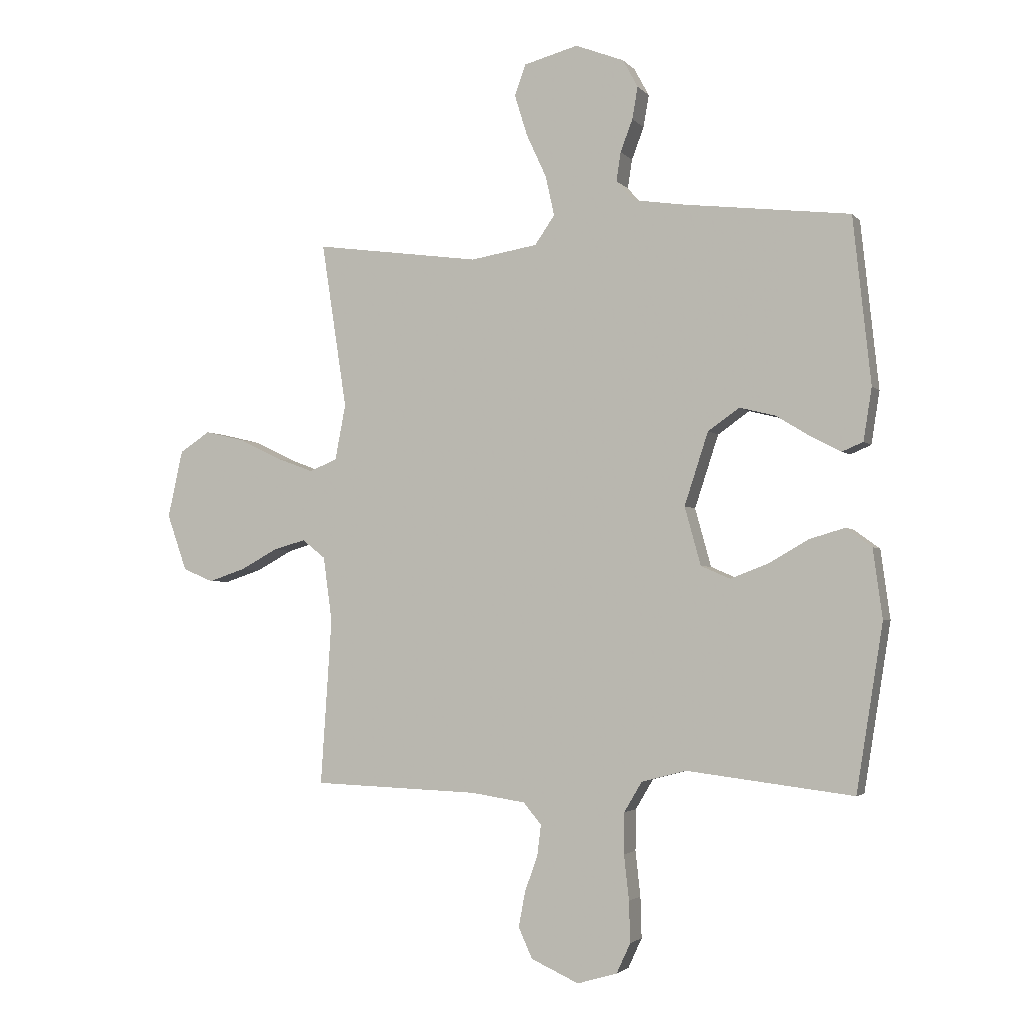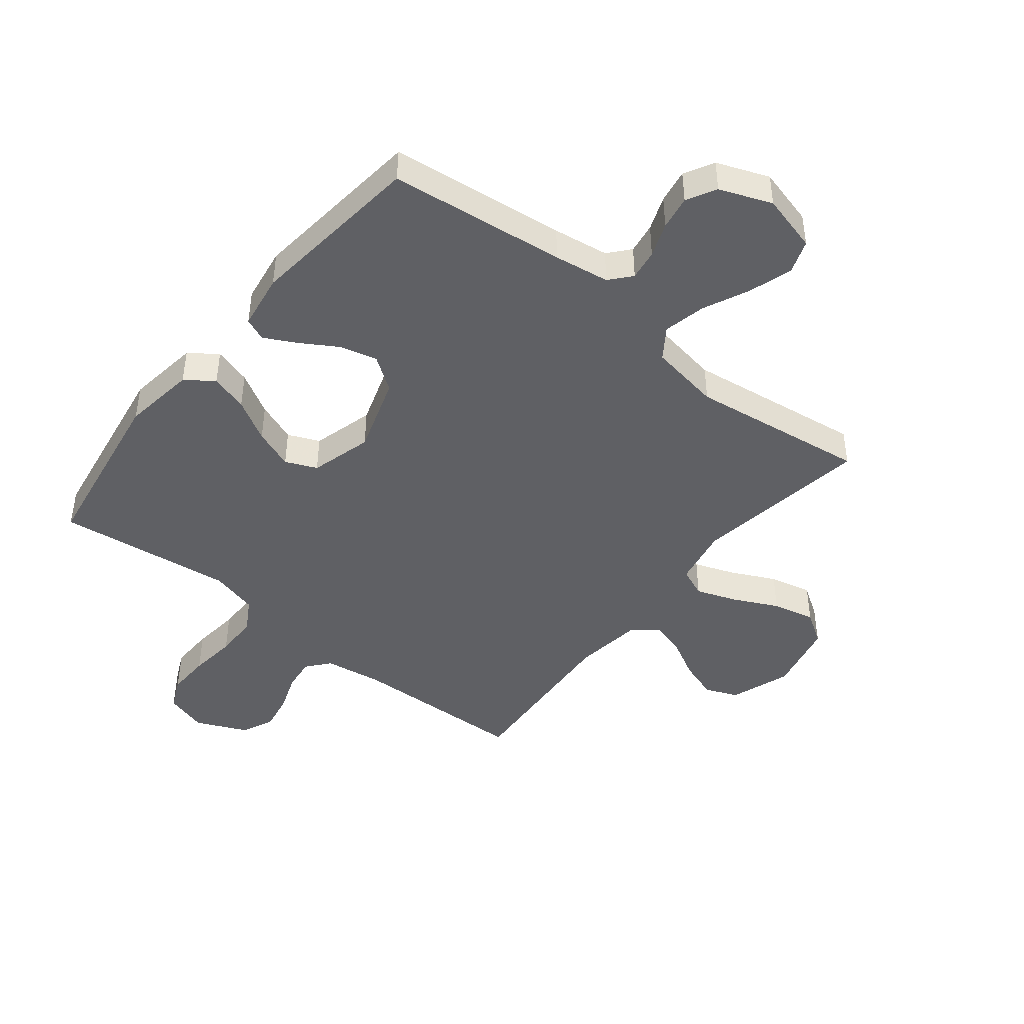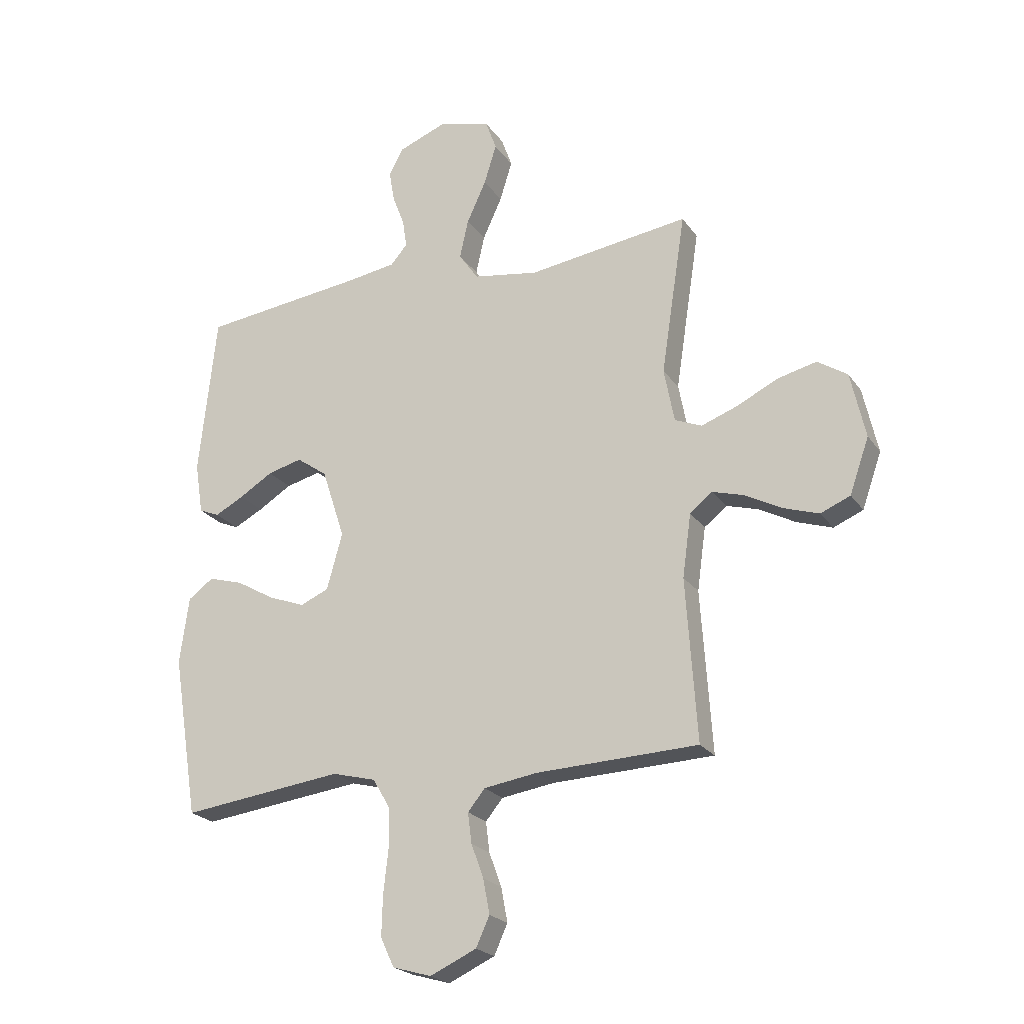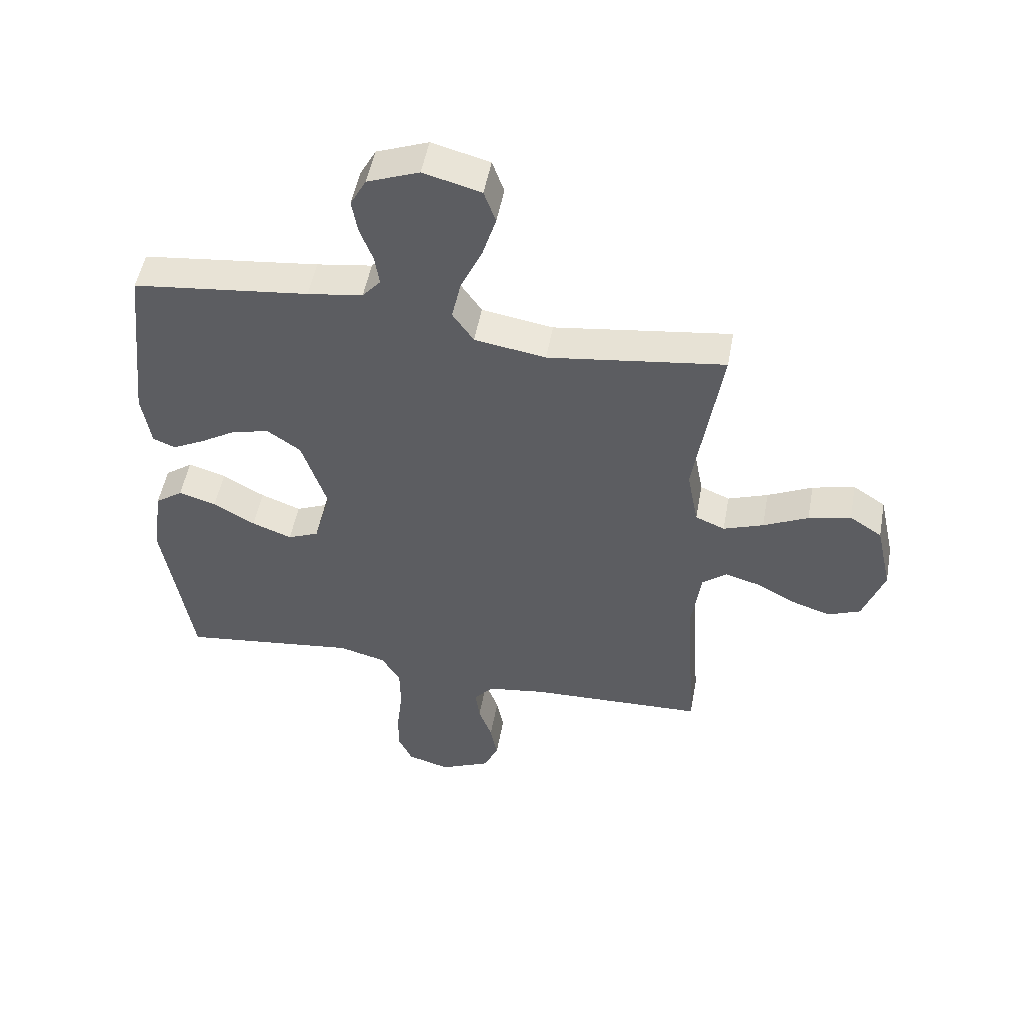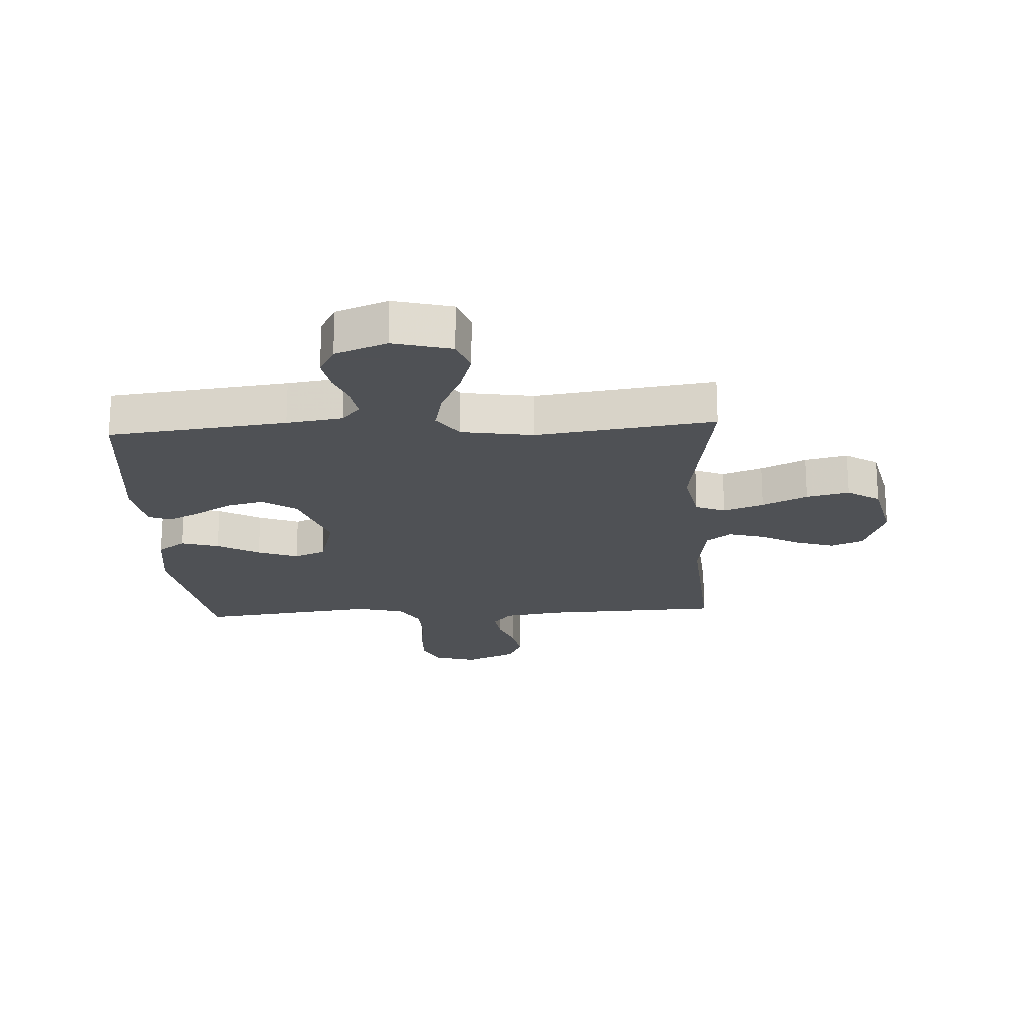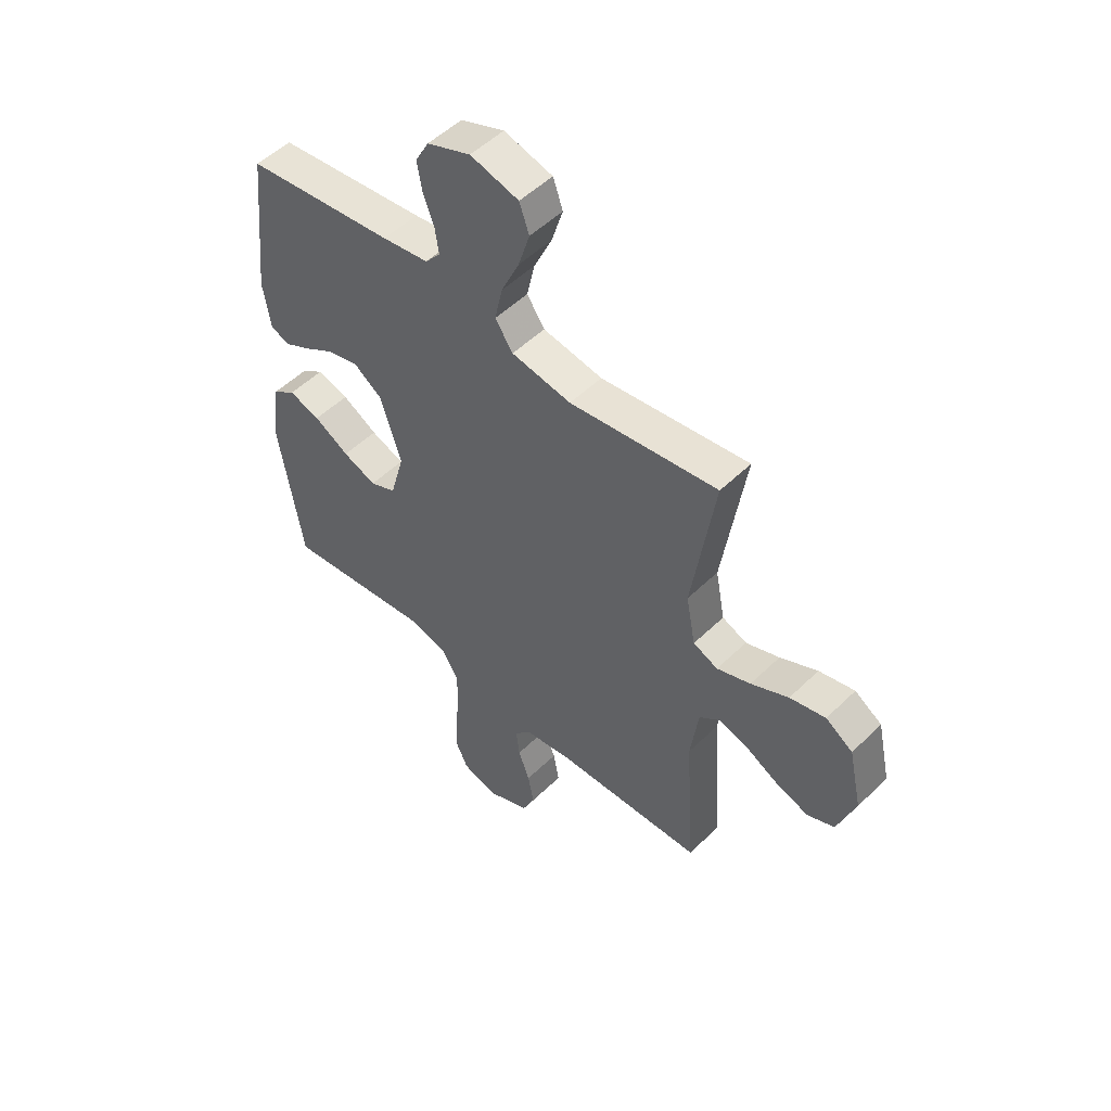
<metadata>
{"format":"obj","ext":"obj","renderer":"f3d","projection":"perspective","resolution":1024,"background":"white","views":[{"elev":-2.9,"azim":-160.1,"up":"+Z"},{"elev":-44.5,"azim":-38.7,"up":"+Y"},{"elev":-22.5,"azim":25.7,"up":"+Z"},{"elev":50.9,"azim":10.4,"up":"+Z"},{"elev":-20.1,"azim":3.3,"up":"+Y"},{"elev":51.7,"azim":43.7,"up":"+Z"}]}
</metadata>
<code>
v 0.5 0.07 -0.5
v 0.2 0.07 -0.511
v 0.101 0.07 -0.526
v 0.069 0.07 -0.565
v 0.076 0.07 -0.621
v 0.099 0.07 -0.684
v 0.111 0.07 -0.748
v 0.086 0.07 -0.803
v 0 0.07 -0.842
v -0.072 0.07 -0.821
v -0.097 0.07 -0.767
v -0.095 0.07 -0.693
v -0.086 0.07 -0.612
v -0.087 0.07 -0.538
v -0.119 0.07 -0.484
v -0.2 0.07 -0.463
v -0.5 0.07 -0.5
v -0.548 0.07 -0.2
v -0.531 0.07 -0.076
v -0.484 0.07 -0.042
v -0.42 0.07 -0.061
v -0.349 0.07 -0.102
v -0.281 0.07 -0.128
v -0.228 0.07 -0.105
v -0.199 0.07 0
v -0.242 0.07 0.131
v -0.299 0.07 0.171
v -0.363 0.07 0.155
v -0.425 0.07 0.117
v -0.479 0.07 0.089
v -0.517 0.07 0.105
v -0.532 0.07 0.2
v -0.5 0.07 0.5
v -0.2 0.07 0.535
v -0.106 0.07 0.549
v -0.075 0.07 0.585
v -0.083 0.07 0.637
v -0.105 0.07 0.695
v -0.115 0.07 0.753
v -0.088 0.07 0.803
v 0 0.07 0.837
v 0.098 0.07 0.811
v 0.118 0.07 0.755
v 0.095 0.07 0.681
v 0.059 0.07 0.603
v 0.043 0.07 0.531
v 0.079 0.07 0.479
v 0.2 0.07 0.459
v 0.5 0.07 0.5
v 0.454 0.07 0.2
v 0.473 0.07 0.1
v 0.523 0.07 0.079
v 0.591 0.07 0.104
v 0.667 0.07 0.141
v 0.739 0.07 0.158
v 0.794 0.07 0.122
v 0.821 0.07 0
v 0.785 0.07 -0.102
v 0.73 0.07 -0.125
v 0.664 0.07 -0.103
v 0.597 0.07 -0.067
v 0.538 0.07 -0.05
v 0.496 0.07 -0.083
v 0.48 0.07 -0.2
v 0.5 0 -0.5
v 0.2 0 -0.511
v 0.101 0 -0.526
v 0.069 0 -0.565
v 0.076 0 -0.621
v 0.099 0 -0.684
v 0.111 0 -0.748
v 0.086 0 -0.803
v 0 0 -0.842
v -0.072 0 -0.821
v -0.097 0 -0.767
v -0.095 0 -0.693
v -0.086 0 -0.612
v -0.087 0 -0.538
v -0.119 0 -0.484
v -0.2 0 -0.463
v -0.5 0 -0.5
v -0.548 0 -0.2
v -0.531 0 -0.076
v -0.484 0 -0.042
v -0.42 0 -0.061
v -0.349 0 -0.102
v -0.281 0 -0.128
v -0.228 0 -0.105
v -0.199 0 0
v -0.242 0 0.131
v -0.299 0 0.171
v -0.363 0 0.155
v -0.425 0 0.117
v -0.479 0 0.089
v -0.517 0 0.105
v -0.532 0 0.2
v -0.5 0 0.5
v -0.2 0 0.535
v -0.106 0 0.549
v -0.075 0 0.585
v -0.083 0 0.637
v -0.105 0 0.695
v -0.115 0 0.753
v -0.088 0 0.803
v 0 0 0.837
v 0.098 0 0.811
v 0.118 0 0.755
v 0.095 0 0.681
v 0.059 0 0.603
v 0.043 0 0.531
v 0.079 0 0.479
v 0.2 0 0.459
v 0.5 0 0.5
v 0.454 0 0.2
v 0.473 0 0.1
v 0.523 0 0.079
v 0.591 0 0.104
v 0.667 0 0.141
v 0.739 0 0.158
v 0.794 0 0.122
v 0.821 0 0
v 0.785 0 -0.102
v 0.73 0 -0.125
v 0.664 0 -0.103
v 0.597 0 -0.067
v 0.538 0 -0.05
v 0.496 0 -0.083
v 0.48 0 -0.2
f 58 59 60 61
f 58 61 62
f 57 58 62
f 56 57 62
f 53 54 55 56
f 52 53 56 62
f 51 52 62 63
f 48 49 50
f 47 48 50 51
f 42 43 44 45
f 42 45 46
f 41 42 46
f 40 41 46
f 37 38 39 40
f 36 37 40 46
f 35 36 46 47
f 31 32 33 34
f 28 29 30 31
f 28 31 34 35
f 19 20 21 22
f 19 22 23
f 16 17 18 19
f 15 16 19 23
f 14 15 23 24
f 10 11 12 13
f 10 13 14
f 9 10 14
f 8 9 14
f 5 6 7 8
f 4 5 8 14
f 3 4 14 24
f 64 1 2
f 27 28 35 47
f 26 27 47 51
f 25 26 51 63
f 24 25 63 64
f 2 3 24 64
f 125 124 123 122
f 126 125 122
f 126 122 121
f 126 121 120
f 120 119 118 117
f 126 120 117 116
f 127 126 116 115
f 114 113 112
f 115 114 112 111
f 109 108 107 106
f 110 109 106
f 110 106 105
f 110 105 104
f 104 103 102 101
f 110 104 101 100
f 111 110 100 99
f 98 97 96 95
f 95 94 93 92
f 99 98 95 92
f 86 85 84 83
f 87 86 83
f 83 82 81 80
f 87 83 80 79
f 88 87 79 78
f 77 76 75 74
f 78 77 74
f 78 74 73
f 78 73 72
f 72 71 70 69
f 78 72 69 68
f 88 78 68 67
f 66 65 128
f 111 99 92 91
f 115 111 91 90
f 127 115 90 89
f 128 127 89 88
f 128 88 67 66
f 1 65 66 2
f 2 66 67 3
f 3 67 68 4
f 4 68 69 5
f 5 69 70 6
f 6 70 71 7
f 7 71 72 8
f 8 72 73 9
f 9 73 74 10
f 10 74 75 11
f 11 75 76 12
f 12 76 77 13
f 13 77 78 14
f 14 78 79 15
f 15 79 80 16
f 16 80 81 17
f 17 81 82 18
f 18 82 83 19
f 19 83 84 20
f 20 84 85 21
f 21 85 86 22
f 22 86 87 23
f 23 87 88 24
f 24 88 89 25
f 25 89 90 26
f 26 90 91 27
f 27 91 92 28
f 28 92 93 29
f 29 93 94 30
f 30 94 95 31
f 31 95 96 32
f 32 96 97 33
f 33 97 98 34
f 34 98 99 35
f 35 99 100 36
f 36 100 101 37
f 37 101 102 38
f 38 102 103 39
f 39 103 104 40
f 40 104 105 41
f 41 105 106 42
f 42 106 107 43
f 43 107 108 44
f 44 108 109 45
f 45 109 110 46
f 46 110 111 47
f 47 111 112 48
f 48 112 113 49
f 49 113 114 50
f 50 114 115 51
f 51 115 116 52
f 52 116 117 53
f 53 117 118 54
f 54 118 119 55
f 55 119 120 56
f 56 120 121 57
f 57 121 122 58
f 58 122 123 59
f 59 123 124 60
f 60 124 125 61
f 61 125 126 62
f 62 126 127 63
f 63 127 128 64
f 64 128 65 1

</code>
